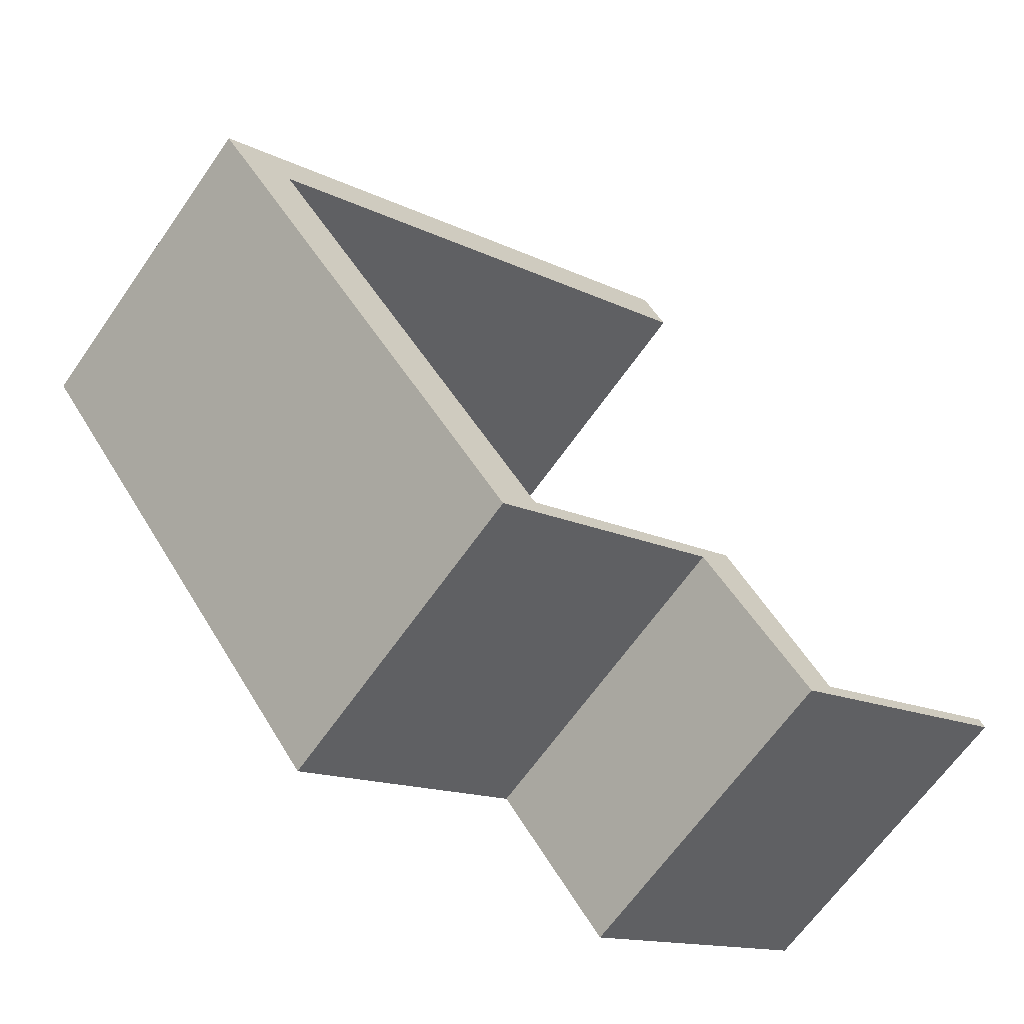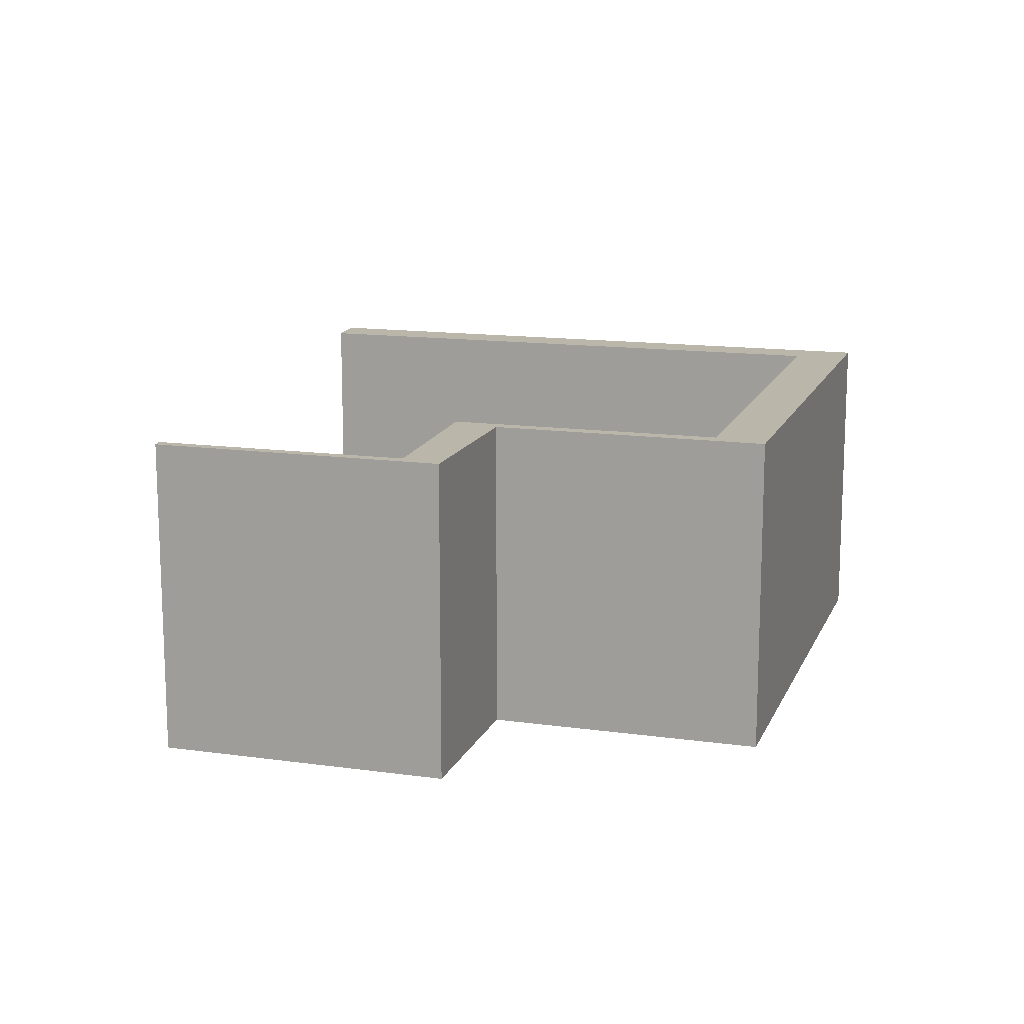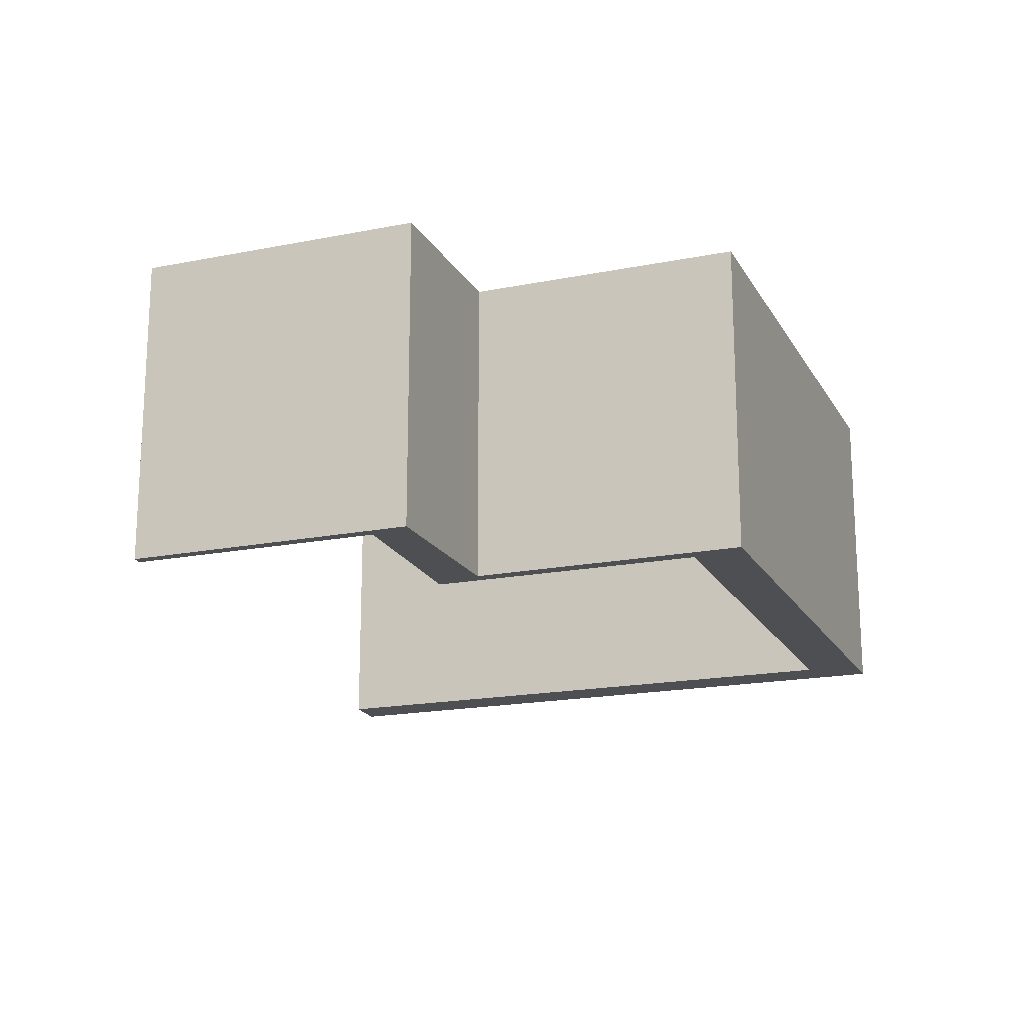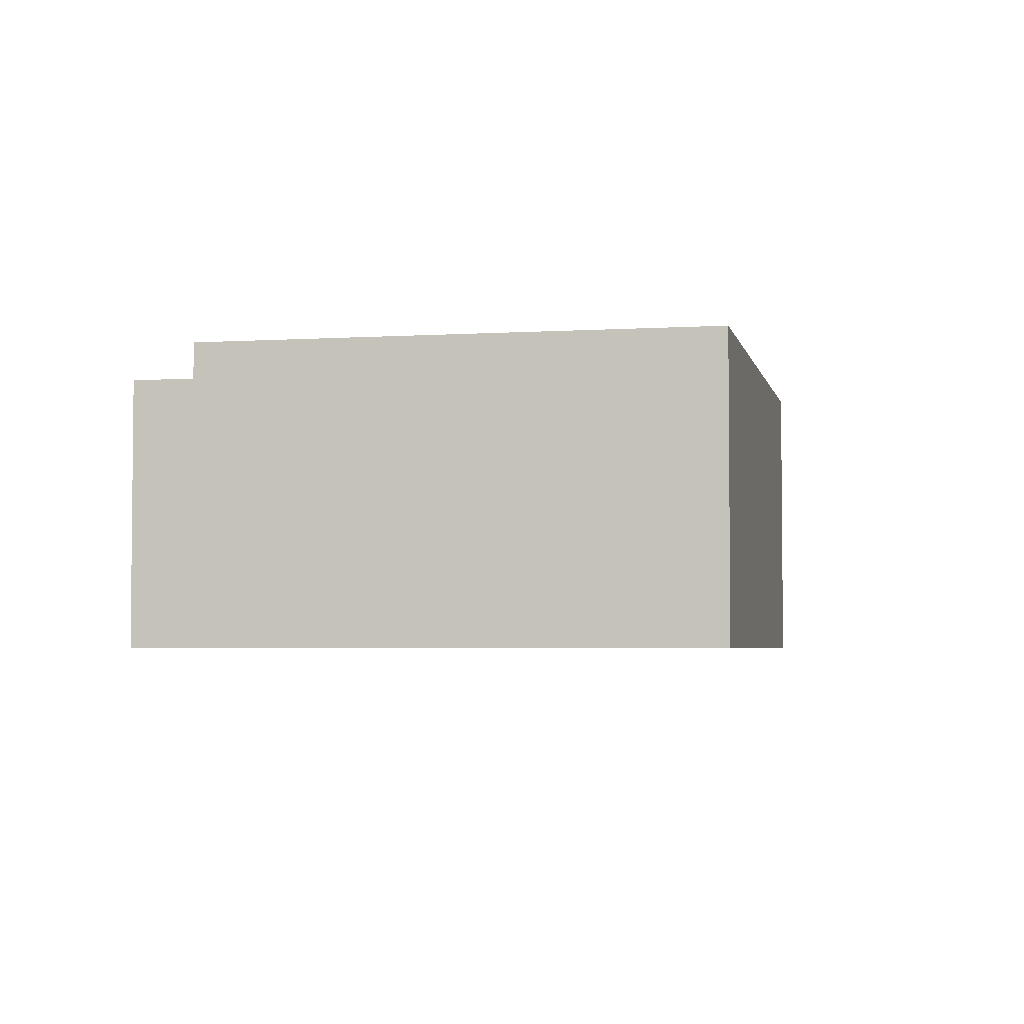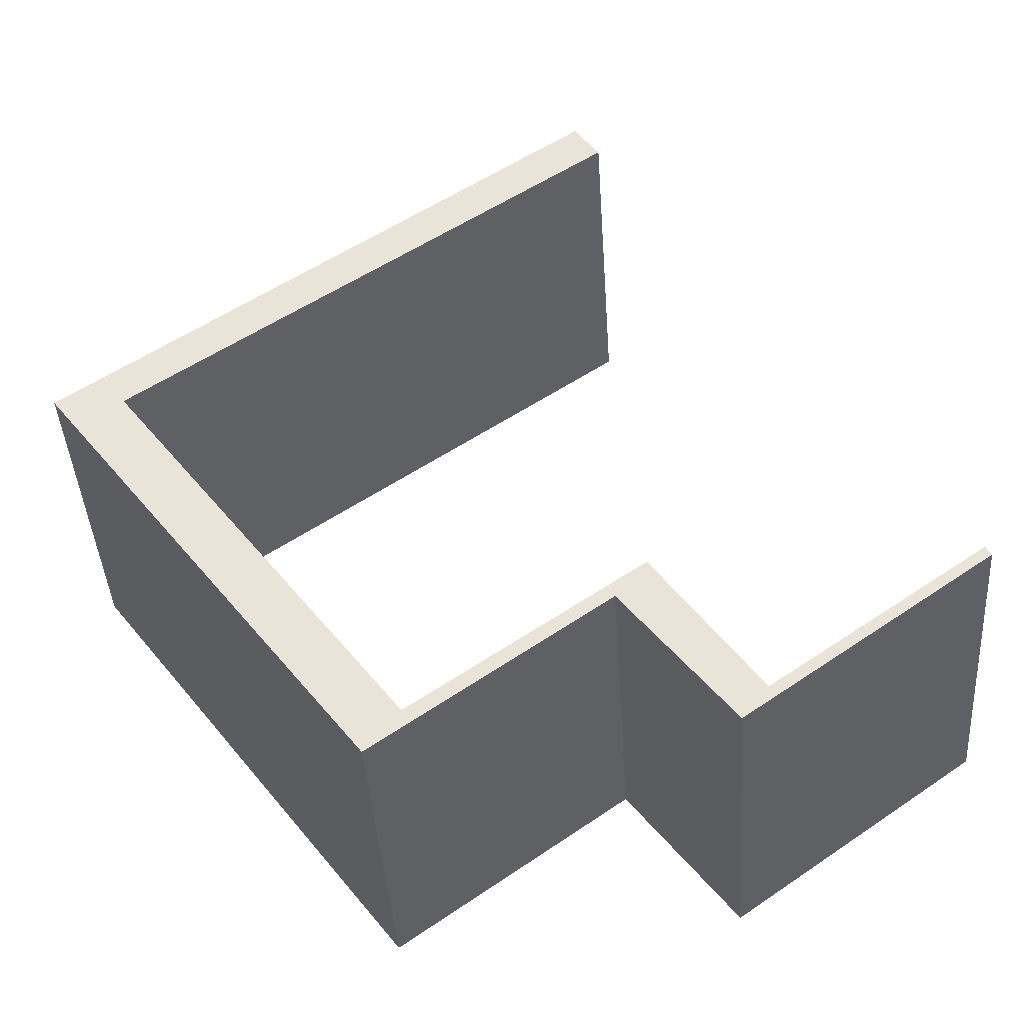
<metadata>
{"format":"obj","ext":"obj","renderer":"f3d","projection":"perspective","resolution":1024,"background":"white","views":[{"elev":-65.5,"azim":-35.0,"up":"+Z"},{"elev":14.1,"azim":161.0,"up":"+Y"},{"elev":-18.2,"azim":165.0,"up":"+Y"},{"elev":-3.7,"azim":-114.4,"up":"+Y"},{"elev":-42.3,"azim":3.8,"up":"+Z"}]}
</metadata>
<code>
v  0 3.607 2.209e-16
v  6.016 3.607 4.407
v  0.8 3.607 -0.022
v  6.297 3.607 3.966
v  3.739 3.607 -5.103
v  4.116 3.607 -4.603
v  6.64 3.607 -2.78
v  6.292 3.607 -3.232
v  7.786 3.607 -4.493
v  7.496 3.607 -4.876
v  10.15 3.607 -2.778
v  10.21 3.607 -2.889
v  10.15 1.701e-16 -2.778
v  10.21 1.769e-16 -2.889
v  6.016 -2.699e-16 4.407
v  6.297 -2.428e-16 3.966
v  0.8 1.347e-18 -0.022
v  4.116 2.819e-16 -4.603
v  6.64 1.702e-16 -2.78
v  7.786 2.751e-16 -4.493
v  7.496 2.986e-16 -4.876
v  6.292 1.979e-16 -3.232
v  3.739 3.125e-16 -5.103
v  0 0 0
g defaultobject
f 1 2 3
f 4 3 2
f 1 3 5
f 6 5 3
f 7 5 6
f 8 5 7
f 9 8 7
f 10 8 9
f 11 10 9
f 12 10 11
f 13 12 11
f 12 13 14
f 15 4 2
f 4 15 16
f 17 6 3
f 6 17 18
f 19 9 7
f 9 19 20
f 14 10 12
f 10 14 21
f 22 5 8
f 5 22 23
f 16 3 4
f 3 16 17
f 21 8 10
f 8 21 22
f 23 1 5
f 1 23 24
f 24 2 1
f 2 24 15
f 18 7 6
f 7 18 19
f 20 11 9
f 11 20 13
f 23 17 24
f 17 23 18
f 18 23 22
f 18 22 19
f 19 22 21
f 19 21 20
f 20 21 14
f 20 14 13
f 17 15 24
f 15 17 16

</code>
